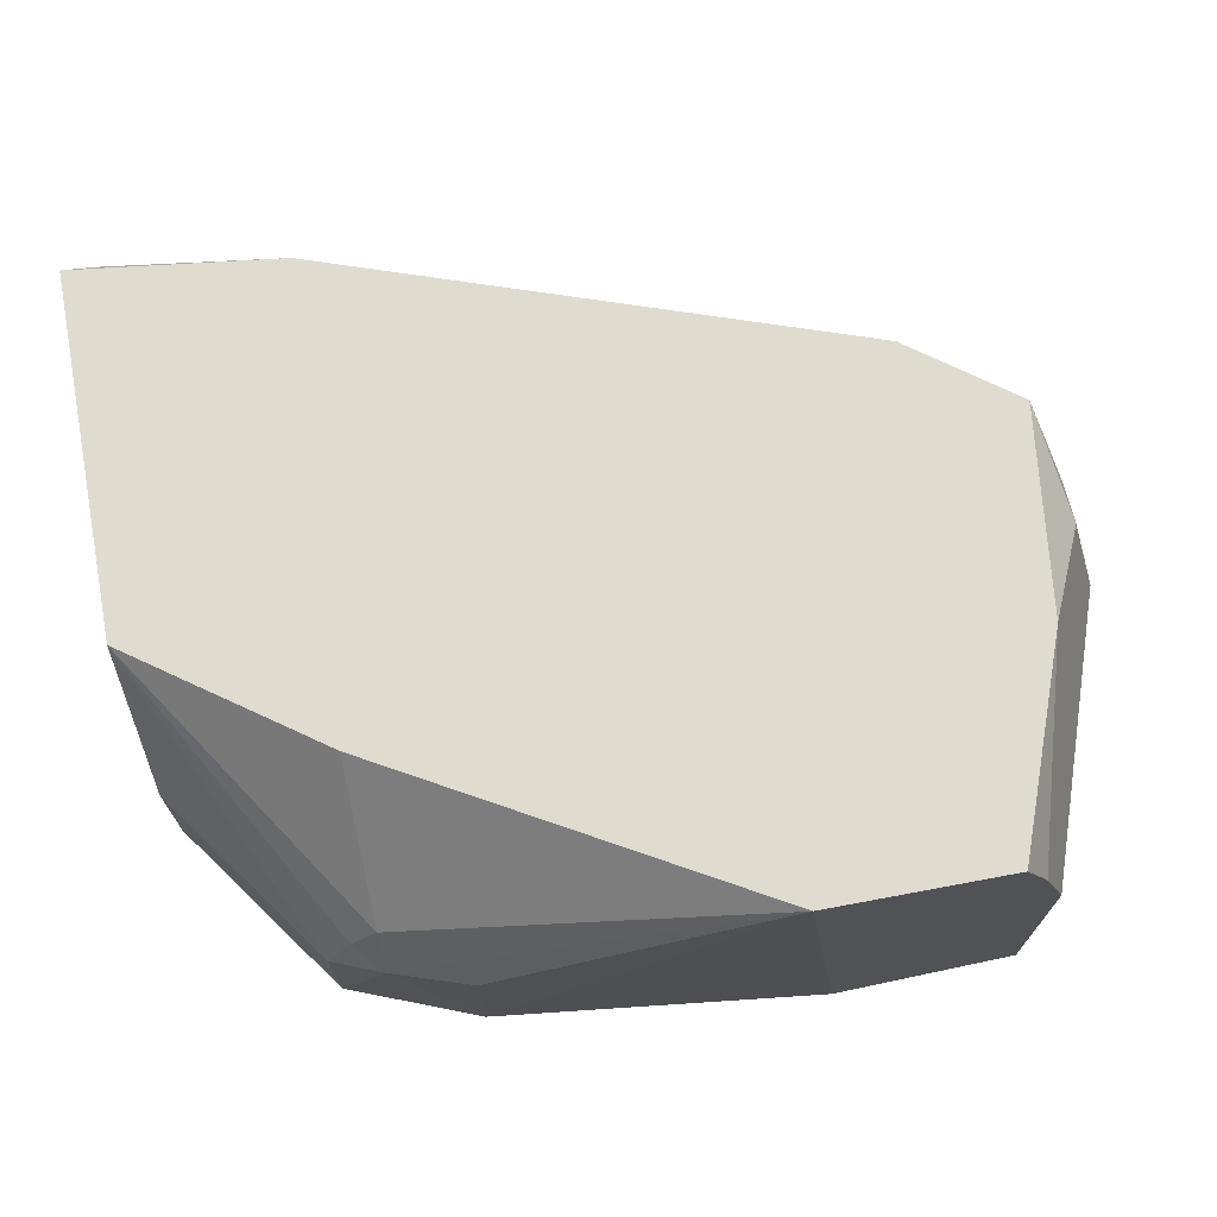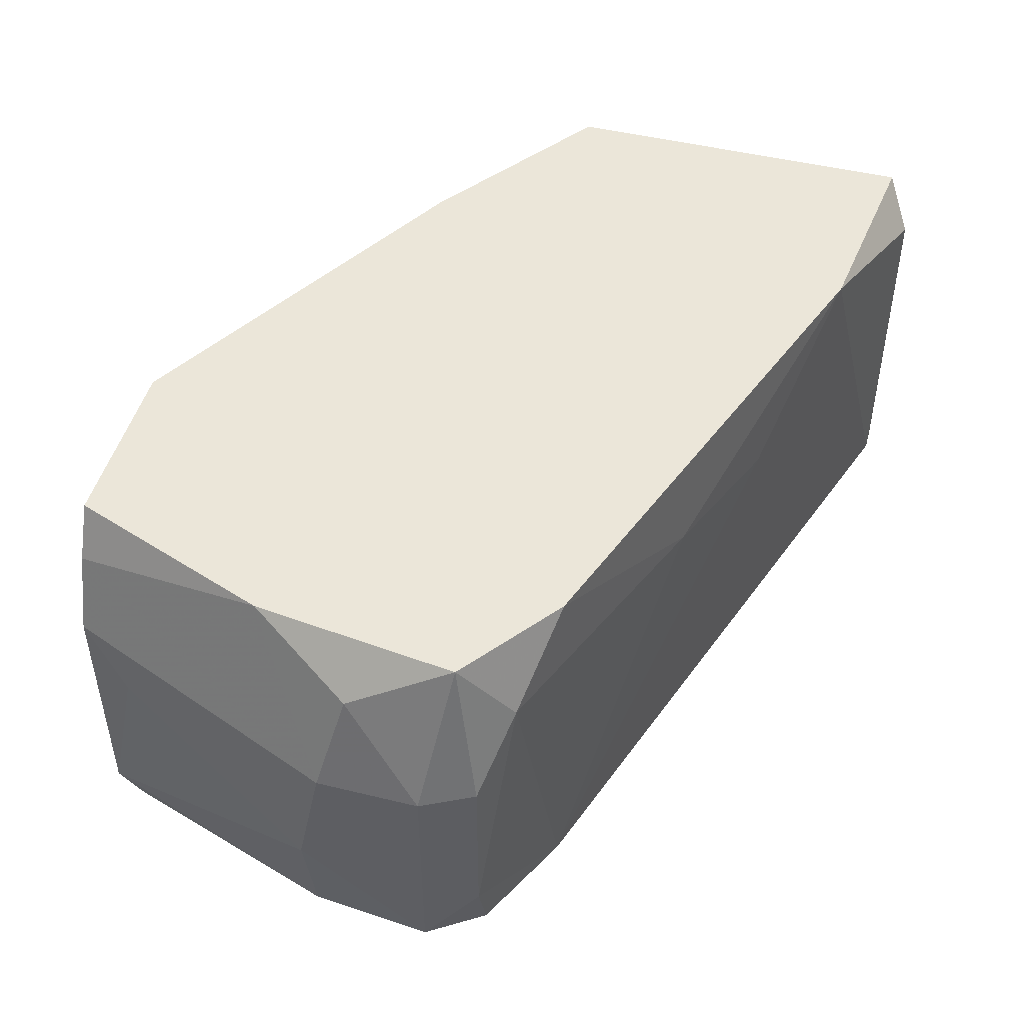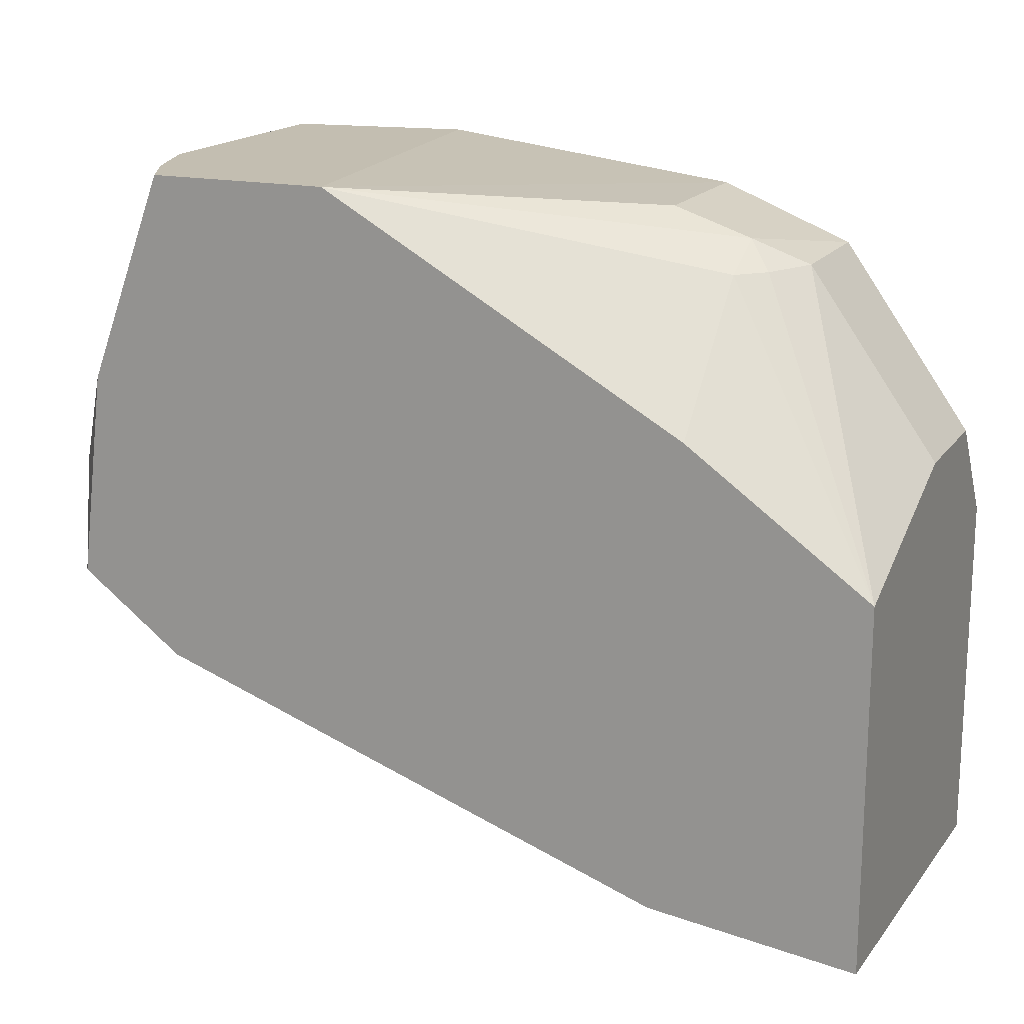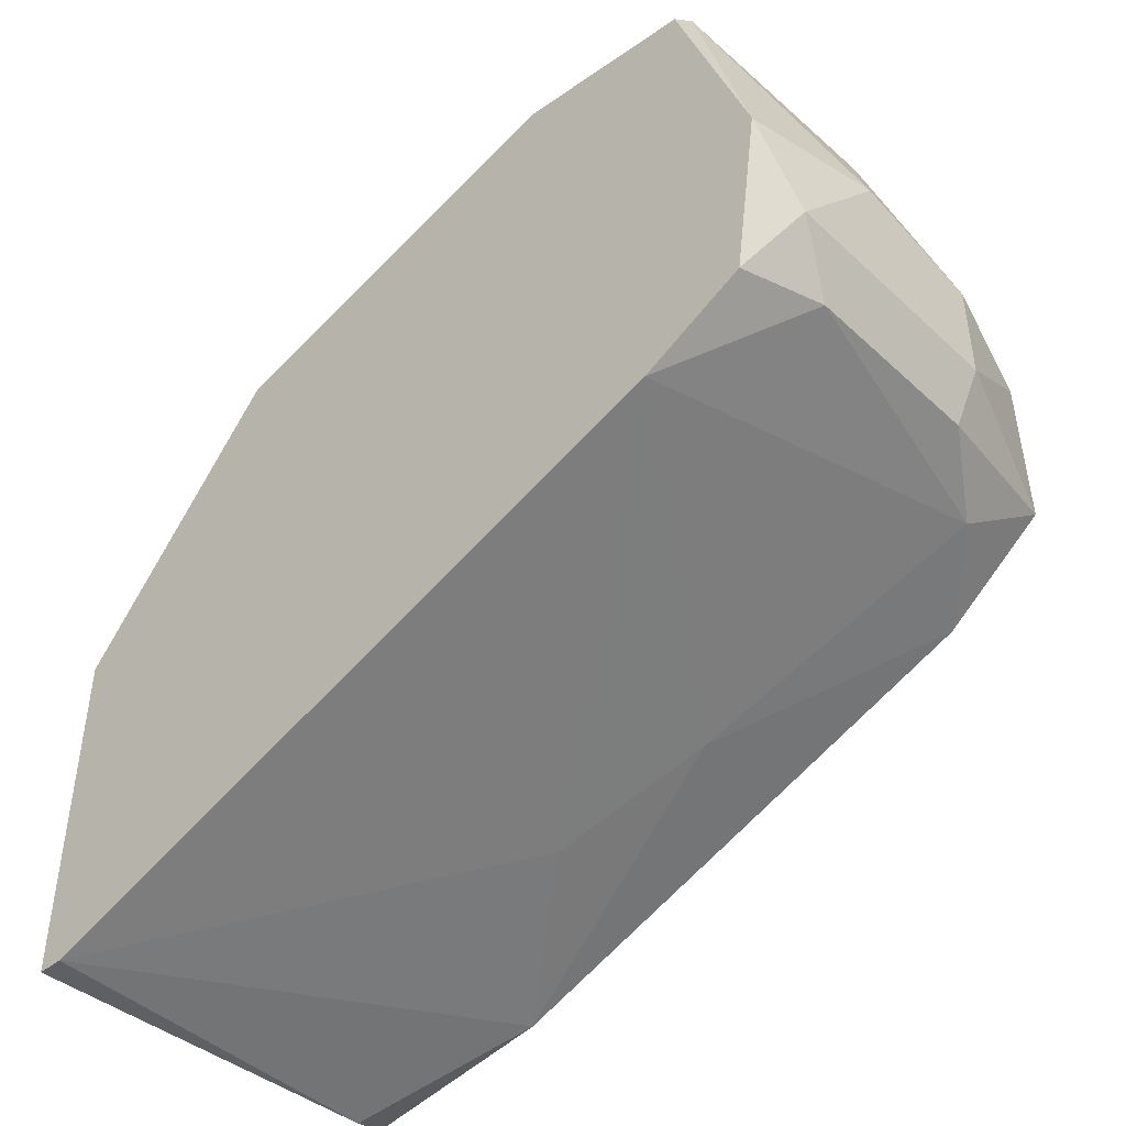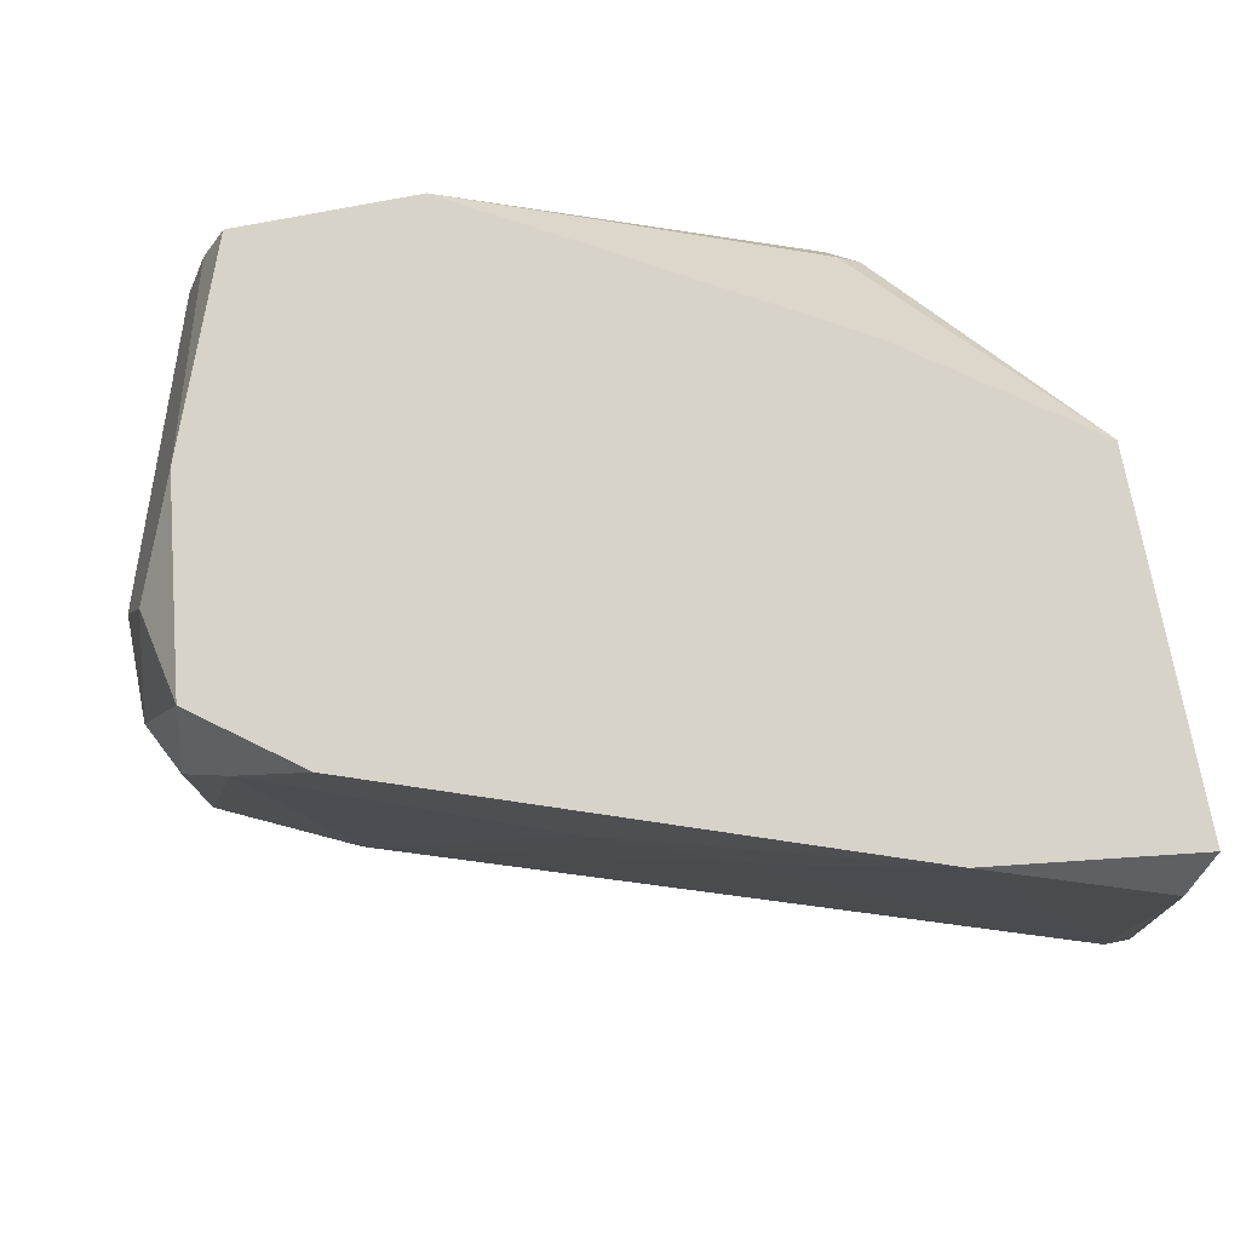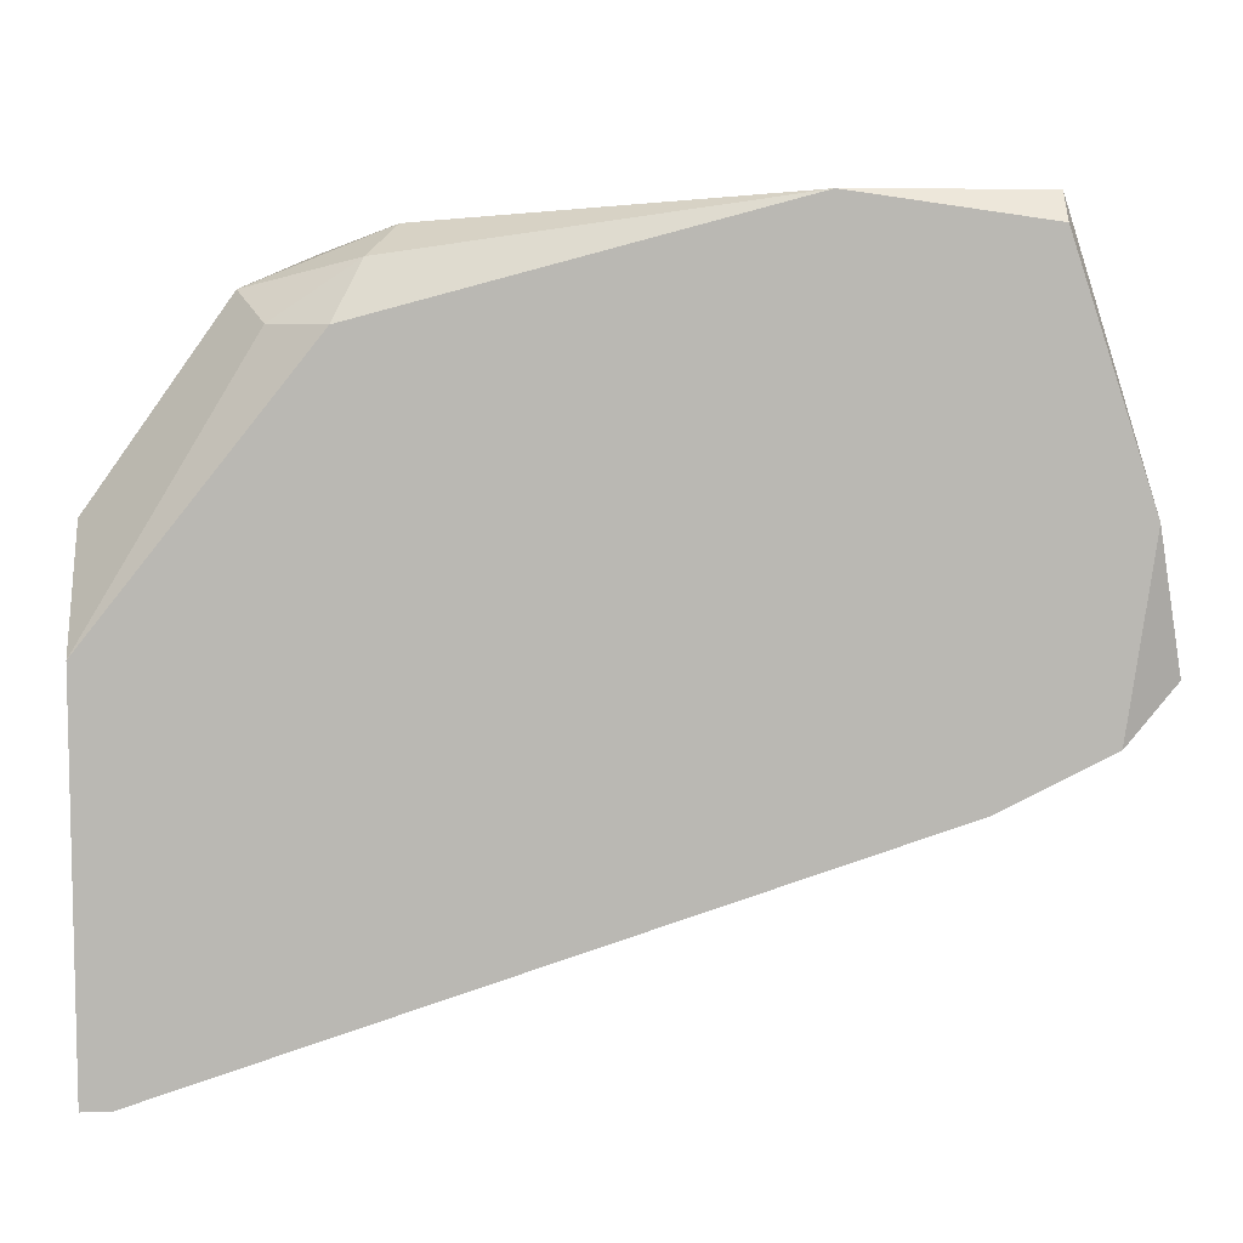
<metadata>
{"format":"obj","ext":"obj","renderer":"f3d","projection":"perspective","resolution":1024,"background":"white","views":[{"elev":70.5,"azim":169.4,"up":"+Z"},{"elev":47.8,"azim":-74.7,"up":"+Z"},{"elev":17.2,"azim":23.7,"up":"+Y"},{"elev":-44.7,"azim":-136.9,"up":"+Y"},{"elev":76.3,"azim":-10.9,"up":"+Z"},{"elev":7.7,"azim":177.5,"up":"+Y"}]}
</metadata>
<code>
v 0.005184 -0.02754 0.02372
v 0.005184 -0.02754 0.03049
v 0.005184 -0.0316 0.0413
v 0.005184 -0.03295 0.01967
v 0.005184 -0.05188 0.01967
v 0.005184 -0.05053 0.0413
v -0.02591 -0.01401 0.01967
v -0.03944 -0.03025 0.0386
v -0.03944 -0.02754 0.01967
v -0.03944 -0.037 0.03319
v -0.03944 -0.037 0.02372
v -0.03268 -0.01401 0.0413
v -0.03268 -0.03971 0.0413
v -0.03268 -0.03971 0.01967
v -0.01375 -0.04647 0.03454
v -0.006988 -0.01672 0.02102
v -0.004282 -0.01672 0.03184
v -0.004282 -0.02483 0.0413
v -0.004282 -0.01807 0.03454
v -0.03809 -0.03565 0.0413
v -0.03809 -0.037 0.01967
v -0.02186 -0.04376 0.03589
v -0.03538 -0.01537 0.01967
v -0.03538 -0.01401 0.03454
v -0.03538 -0.01401 0.02102
v -0.005633 -0.01943 0.01967
v -0.005633 -0.04917 0.0413
v -0.002927 -0.01943 0.02102
v -0.002927 -0.01807 0.03319
v 0.003834 -0.05188 0.01967
v 0.003834 -0.05188 0.0386
v -0.02321 -0.01401 0.0413
v -0.03673 -0.03835 0.03725
v -0.03673 -0.01672 0.03184
v -0.03673 -0.02483 0.0413
v -0.03403 -0.01401 0.0386
v -0.0408 -0.02754 0.02643
v -0.0408 -0.02889 0.03319
v -0.0408 -0.03429 0.03319
v -0.0408 -0.03429 0.02102
v -0.008338 -0.01537 0.02372
v -0.008338 -0.01537 0.03184
v -0.001577 -0.01807 0.02372
v -0.001577 -0.01807 0.03049
f 14 30 15
f 9 26 5
f 18 32 6
f 6 32 20
f 6 5 2
f 9 5 21
f 32 25 36
f 18 6 3
f 6 2 3
f 5 26 4
f 2 5 4
f 26 9 7
f 25 32 7
f 6 20 27
f 22 27 13
f 27 20 13
f 7 32 41
f 17 43 41
f 21 5 14
f 20 32 35
f 36 38 35
f 21 14 11
f 14 5 30
f 5 6 31
f 6 27 31
f 30 5 31
f 27 30 31
f 9 21 40
f 21 11 40
f 32 36 12
f 35 32 12
f 36 35 12
f 36 25 24
f 38 36 24
f 25 9 37
f 9 40 37
f 40 38 37
f 40 11 10
f 2 4 1
f 43 2 1
f 3 2 44
f 2 43 44
f 43 17 44
f 17 29 44
f 29 3 44
f 38 40 39
f 10 20 39
f 40 10 39
f 9 25 23
f 7 9 23
f 25 7 23
f 26 7 16
f 7 41 16
f 41 43 16
f 32 17 42
f 41 32 42
f 17 41 42
f 22 13 33
f 13 20 33
f 14 22 33
f 11 14 33
f 20 10 33
f 10 11 33
f 32 18 19
f 17 32 19
f 18 3 19
f 29 17 19
f 3 29 19
f 20 35 8
f 35 38 8
f 39 20 8
f 38 39 8
f 4 26 28
f 1 4 28
f 43 1 28
f 26 16 28
f 16 43 28
f 24 25 34
f 38 24 34
f 37 38 34
f 25 37 34
f 27 22 15
f 22 14 15
f 30 27 15

</code>
